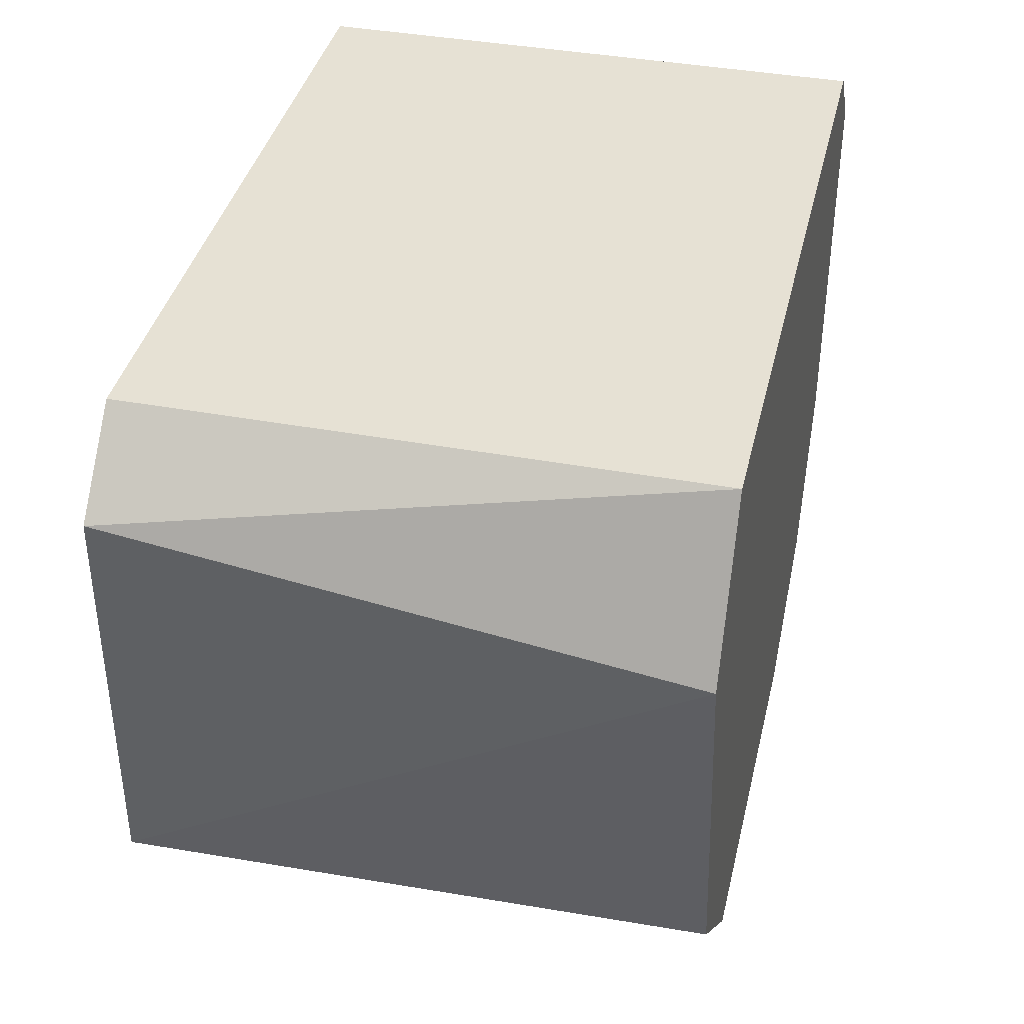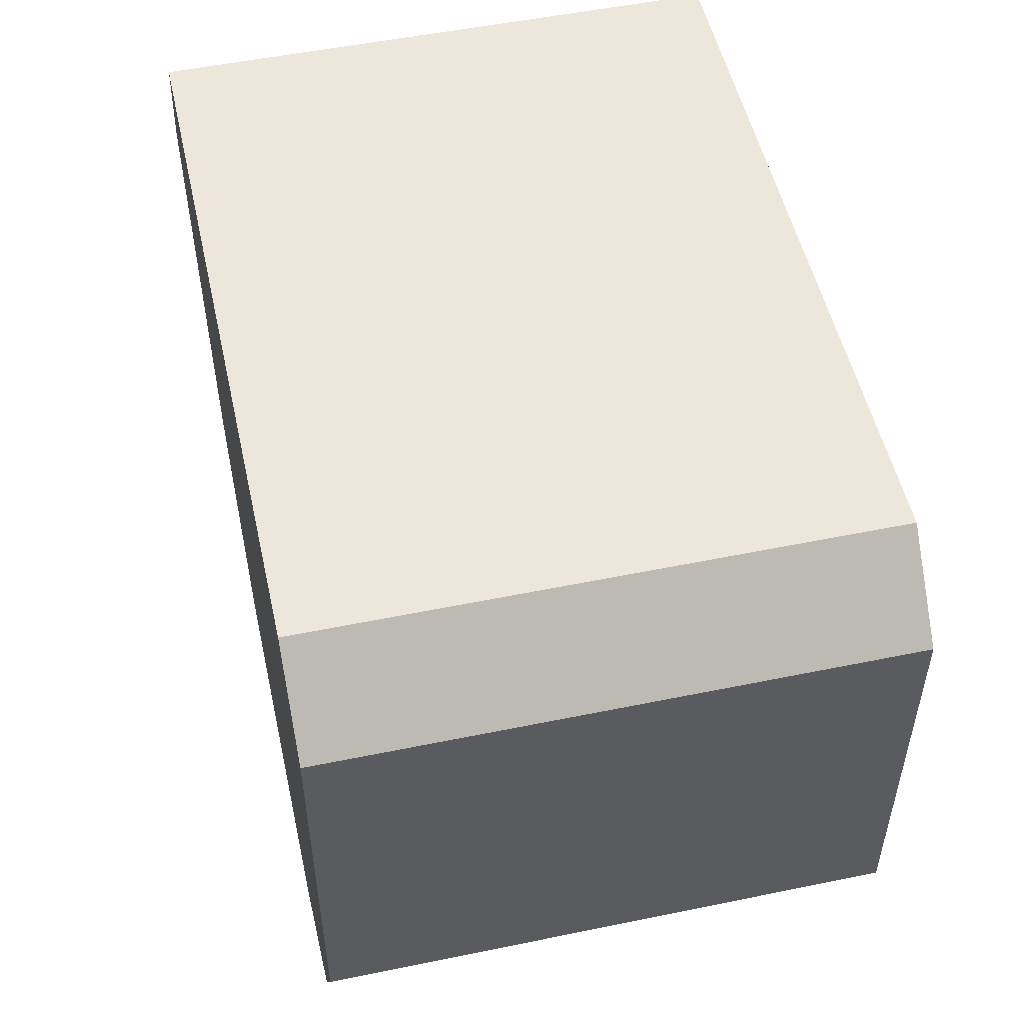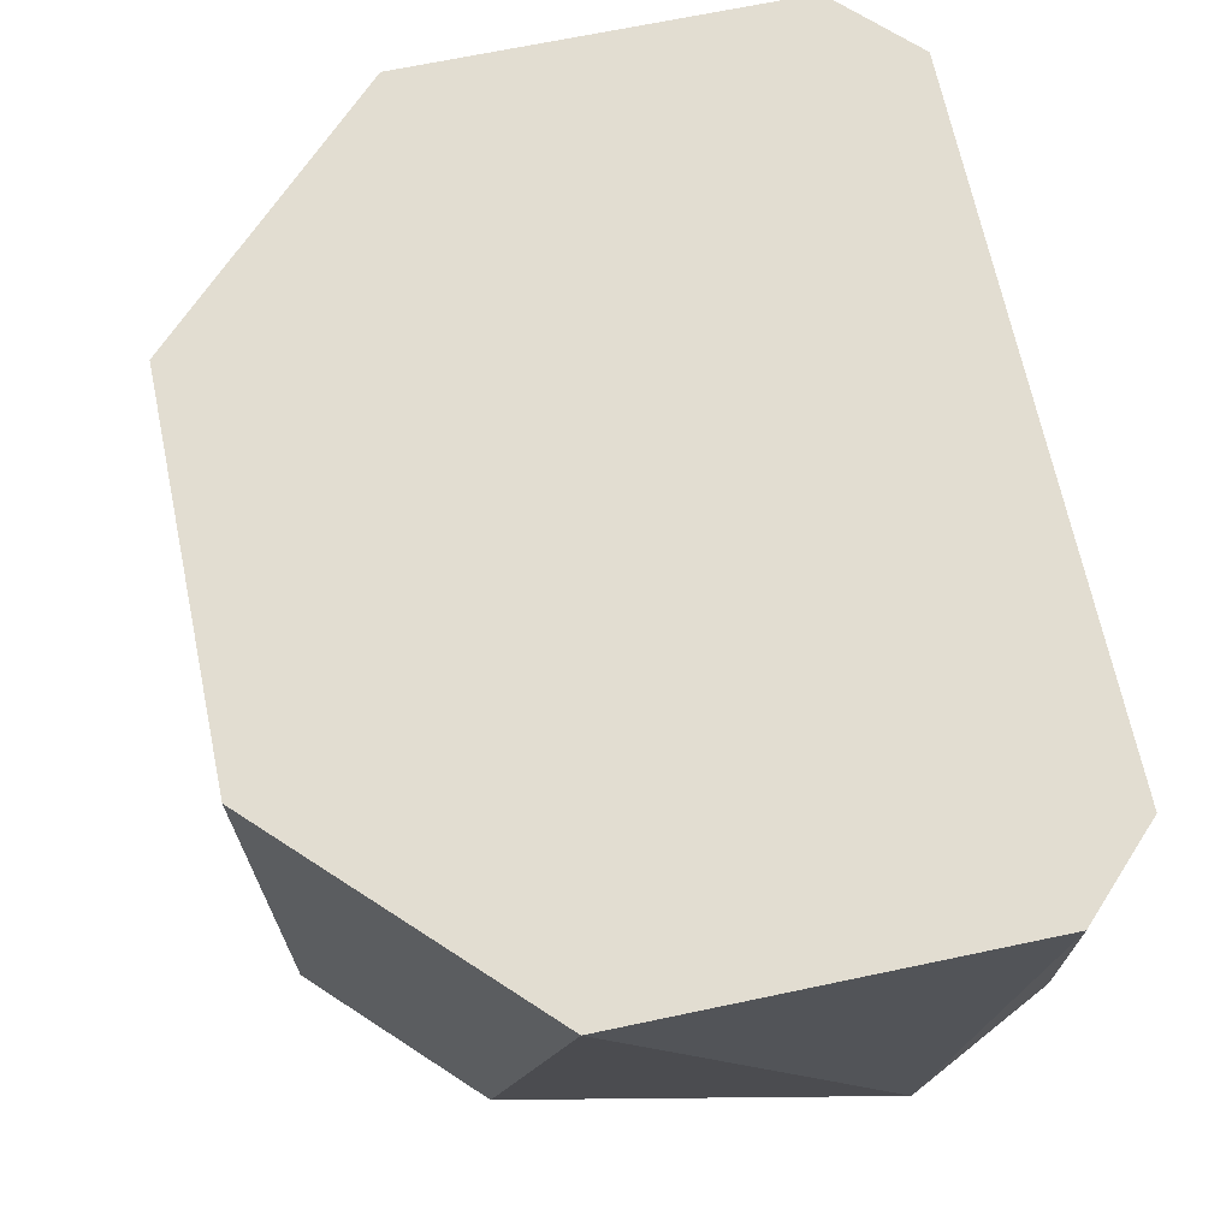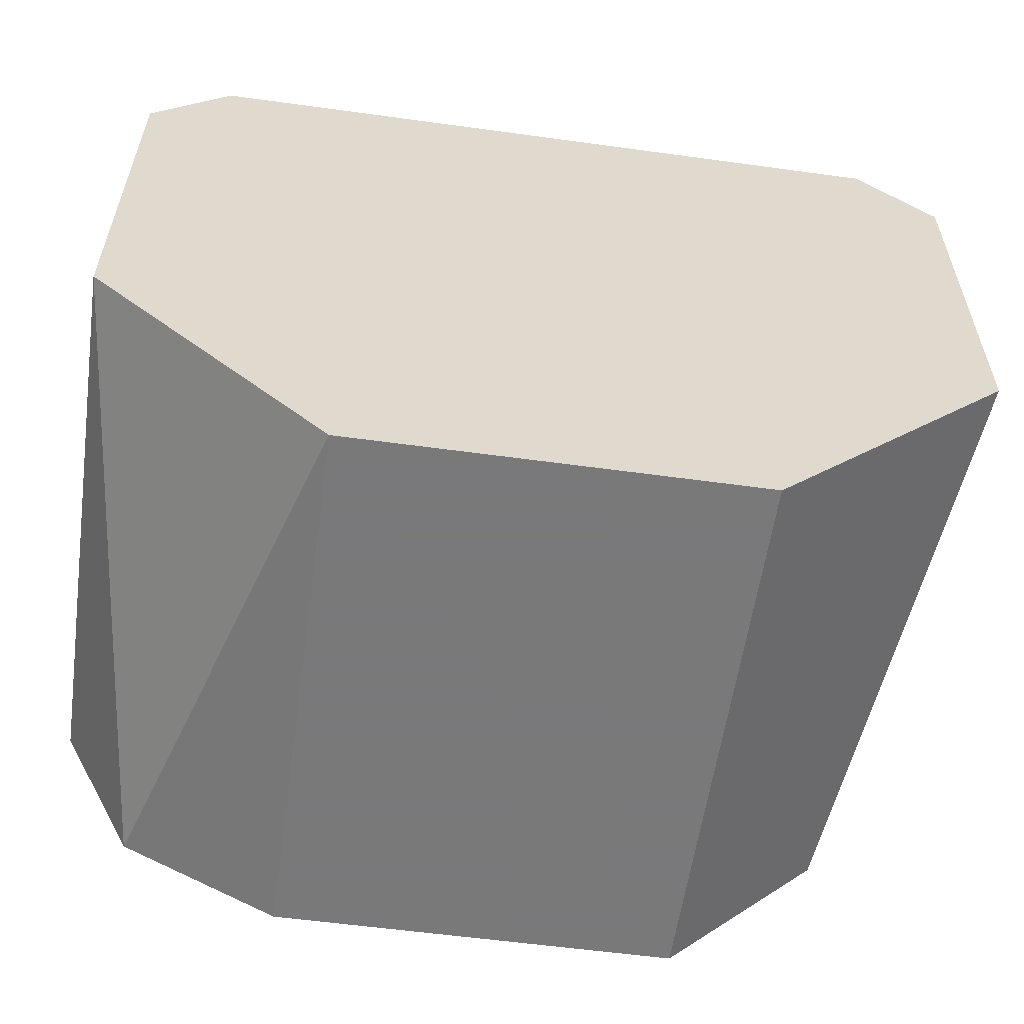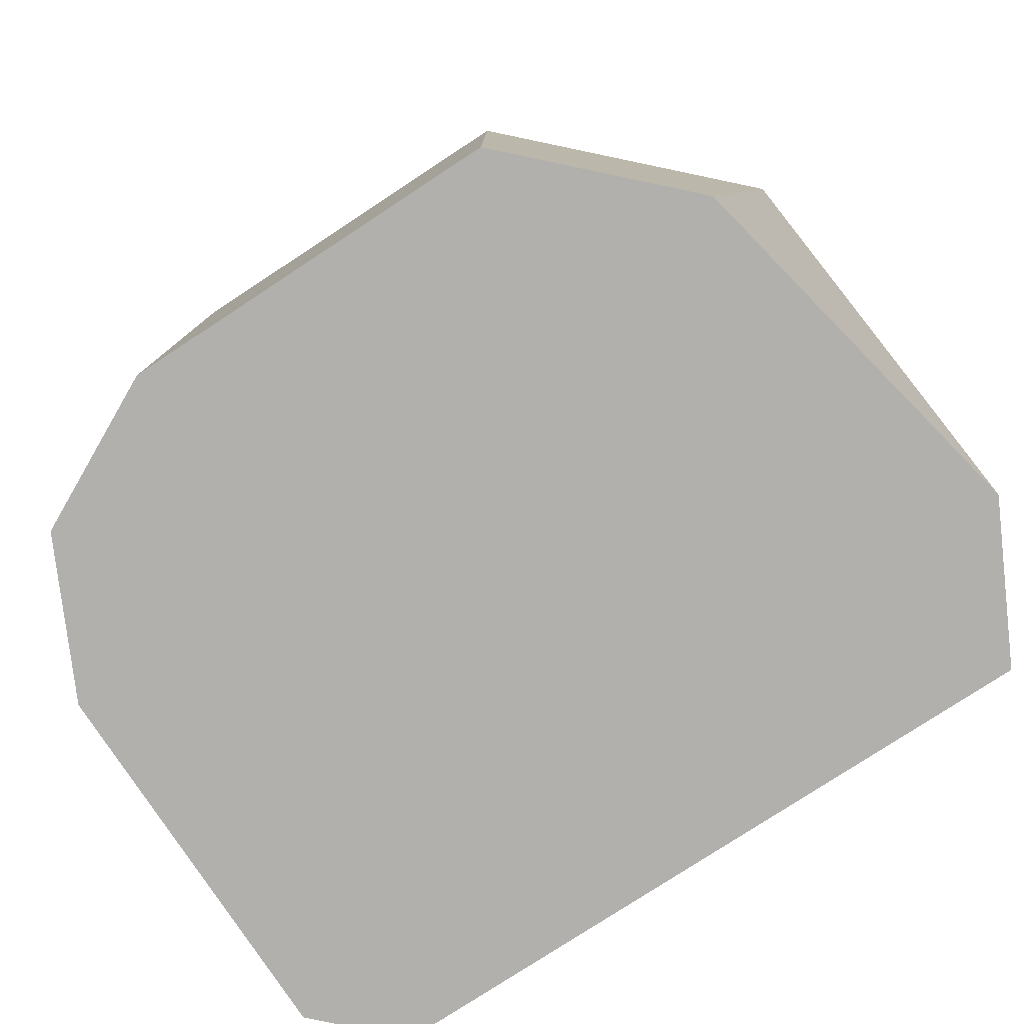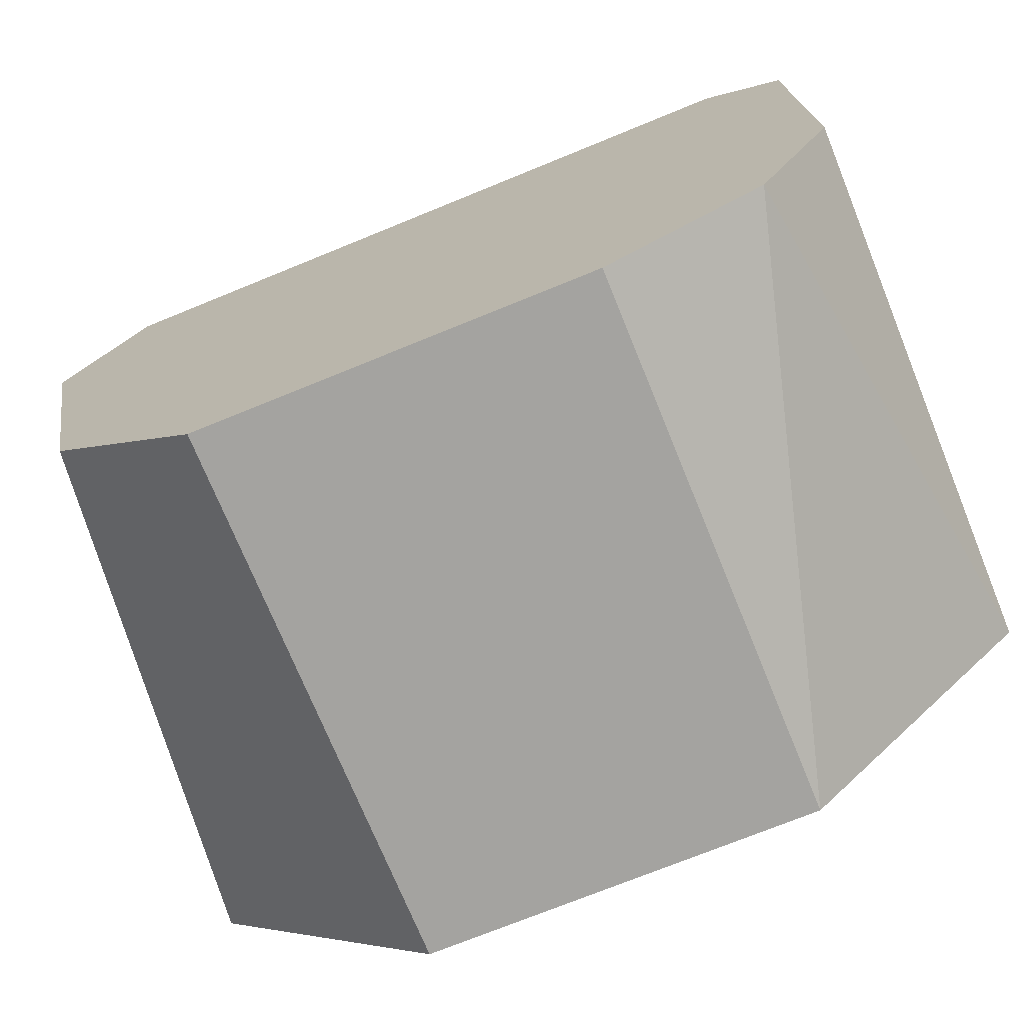
<metadata>
{"format":"obj","ext":"obj","renderer":"f3d","projection":"perspective","resolution":1024,"background":"white","views":[{"elev":39.0,"azim":-76.9,"up":"+Z"},{"elev":52.2,"azim":77.5,"up":"+Z"},{"elev":68.4,"azim":-101.9,"up":"+Y"},{"elev":-57.8,"azim":171.9,"up":"+Z"},{"elev":-78.6,"azim":-146.8,"up":"+Y"},{"elev":-72.9,"azim":22.2,"up":"+Z"}]}
</metadata>
<code>
v 0.04812 -0.01126 0.01857
v 0.04812 -0.01126 0.02996
v 0.04812 -0.001293 0.02996
v 0.04955 -0.01126 0.02854
v 0.04955 -0.01126 0.02142
v 0.04955 -0.001293 0.02854
v 0.04955 -0.001293 0.02142
v 0.03388 -0.01126 0.02711
v 0.03388 -0.001293 0.02854
v 0.03388 -0.001293 0.02142
v 0.03531 -0.01126 0.02
v 0.03531 -0.01126 0.02996
v 0.03531 -0.001293 0.02996
v 0.03816 -0.01126 0.01715
v 0.03816 -0.001293 0.01715
v 0.04528 -0.01126 0.01715
v 0.04528 -0.001293 0.01715
f 17 1 16
f 14 11 10
f 11 14 12
f 12 14 1
f 10 3 17
f 3 12 2
f 12 1 2
f 3 10 13
f 12 3 13
f 17 3 7
f 1 17 7
f 14 10 15
f 17 14 15
f 10 17 15
f 3 2 4
f 2 1 4
f 10 11 8
f 11 12 8
f 13 10 9
f 12 13 9
f 10 8 9
f 8 12 9
f 1 7 5
f 4 1 5
f 7 4 5
f 7 3 6
f 3 4 6
f 4 7 6
f 1 14 16
f 14 17 16

</code>
